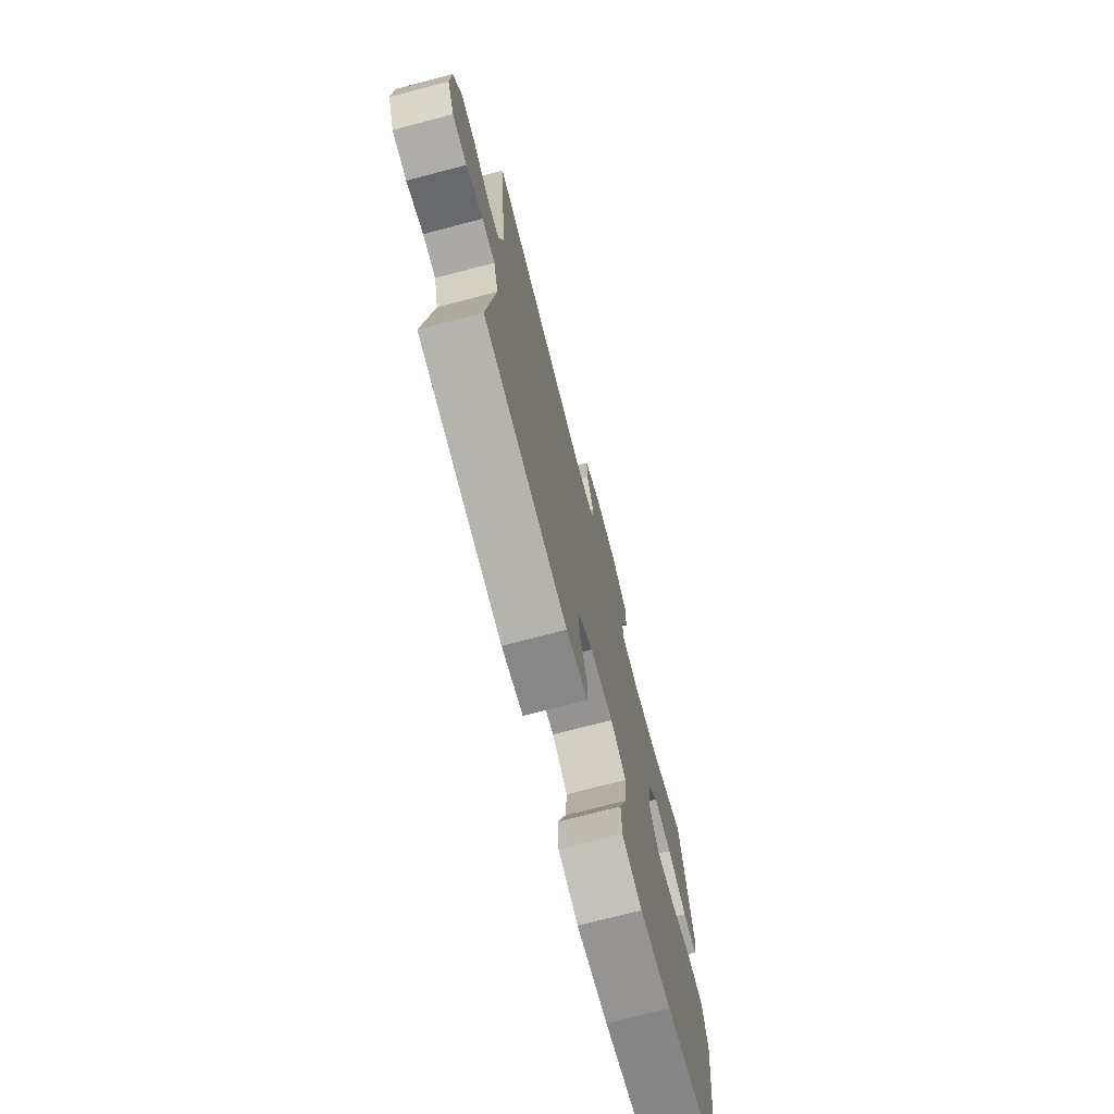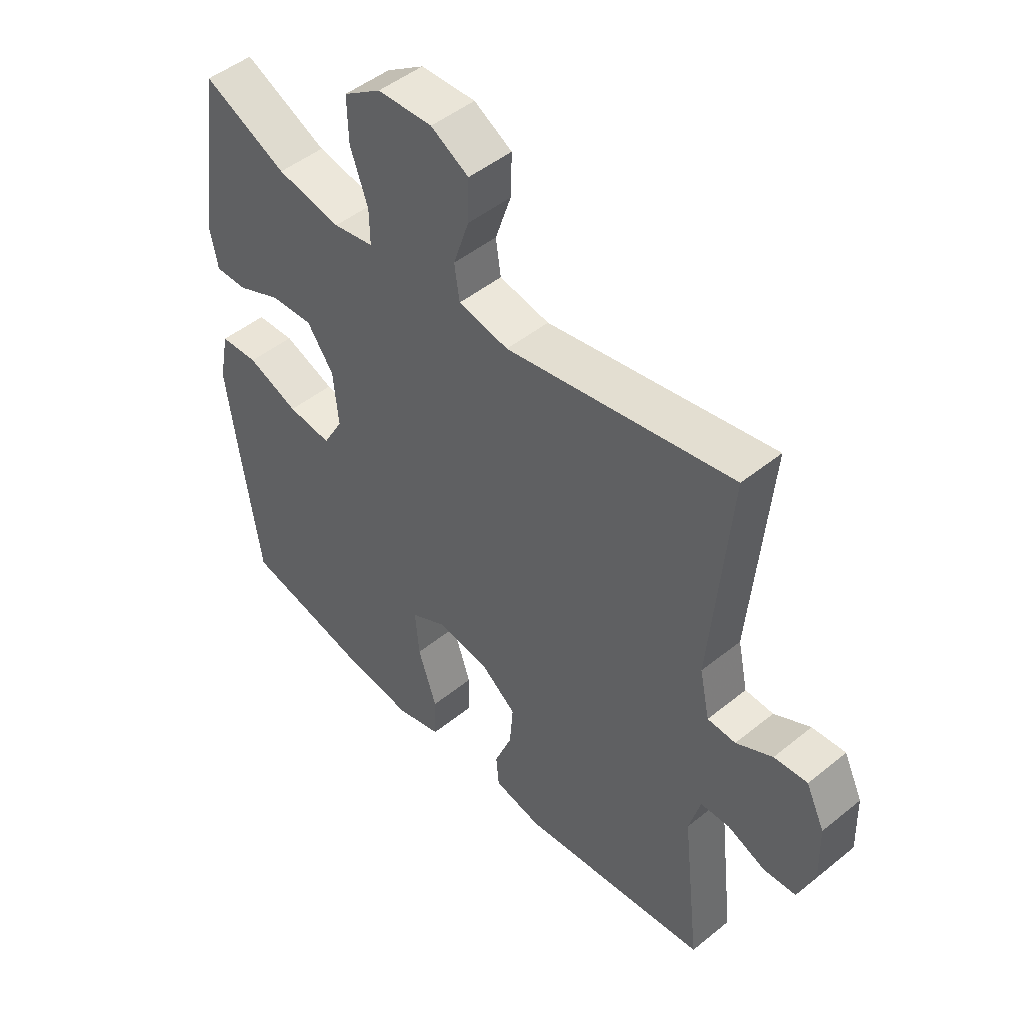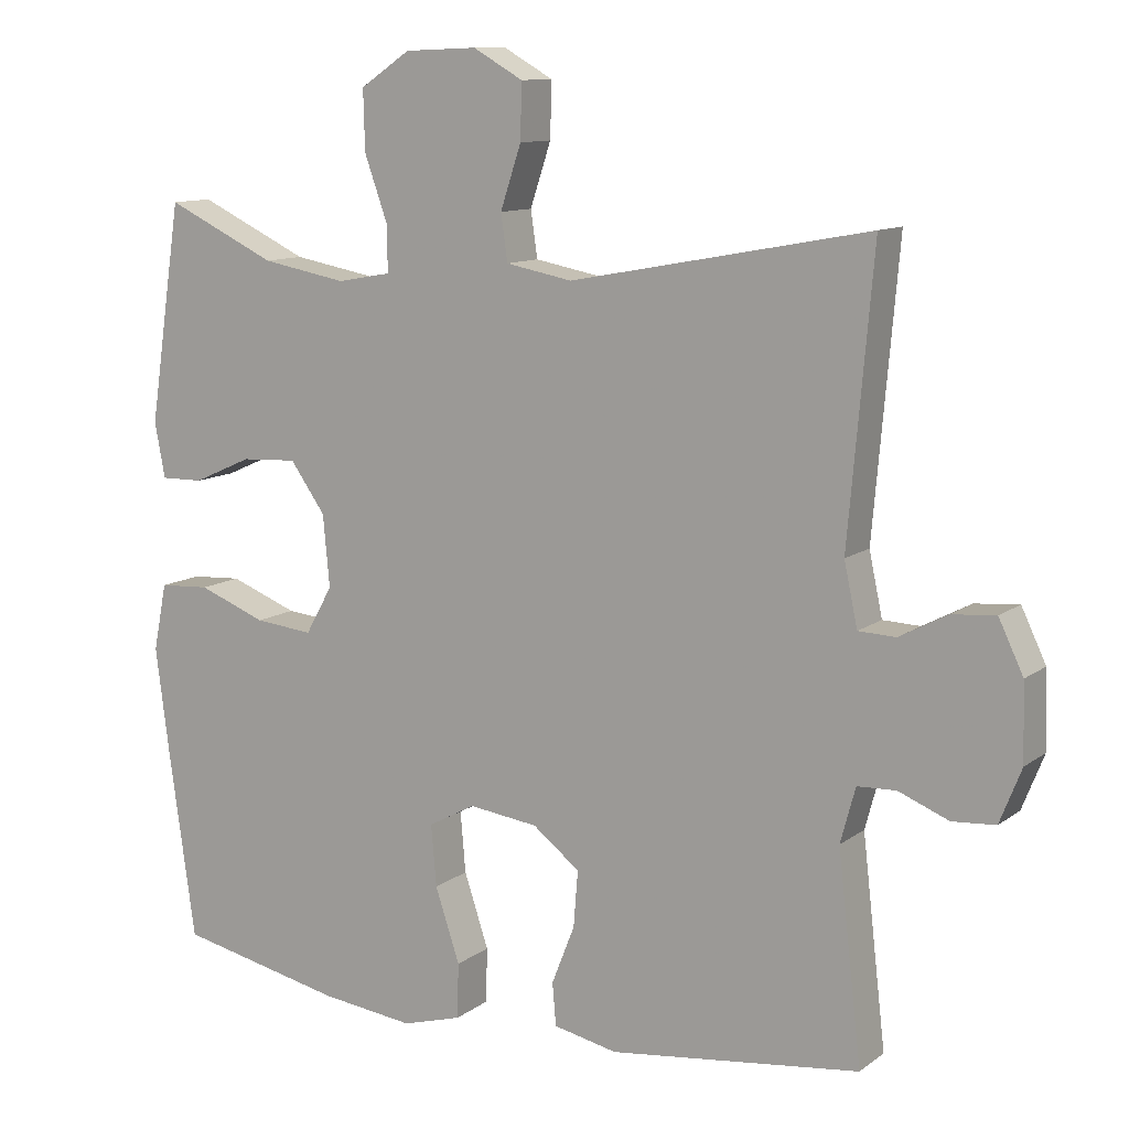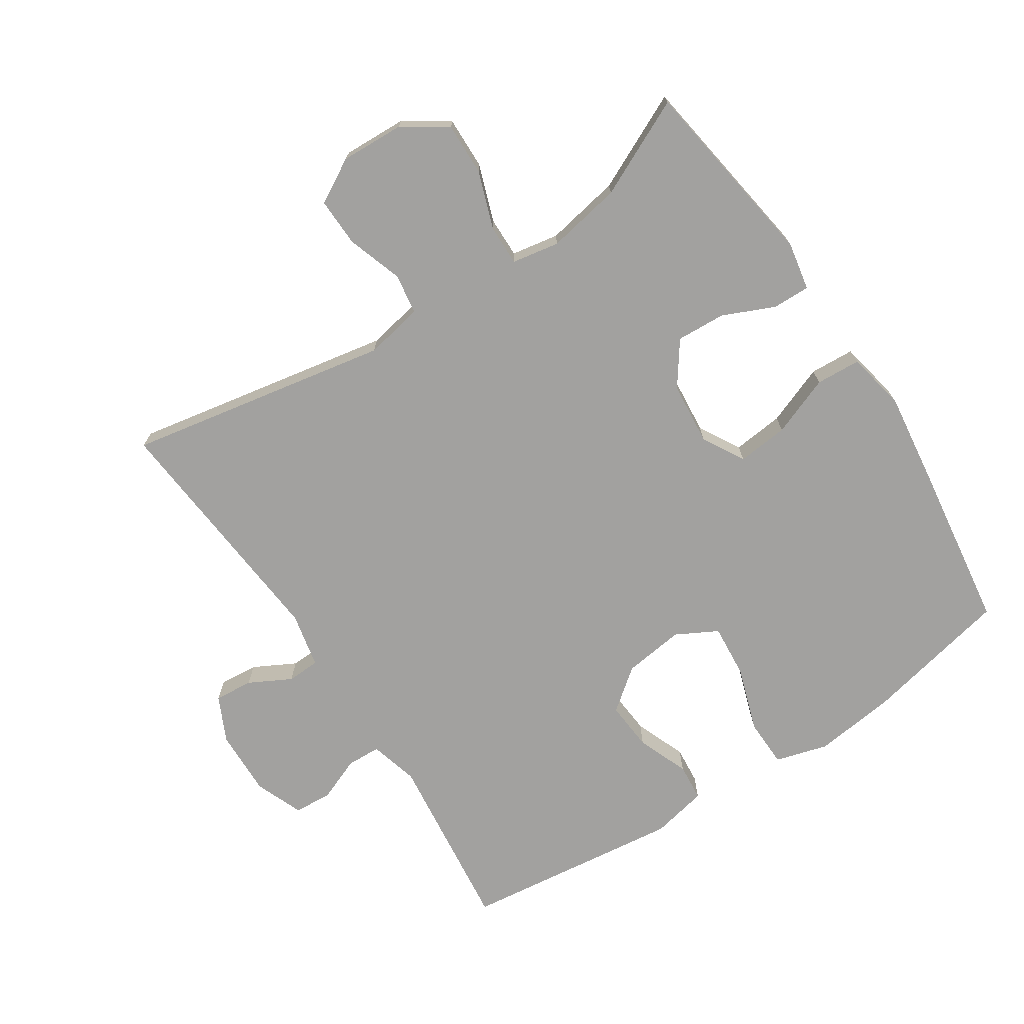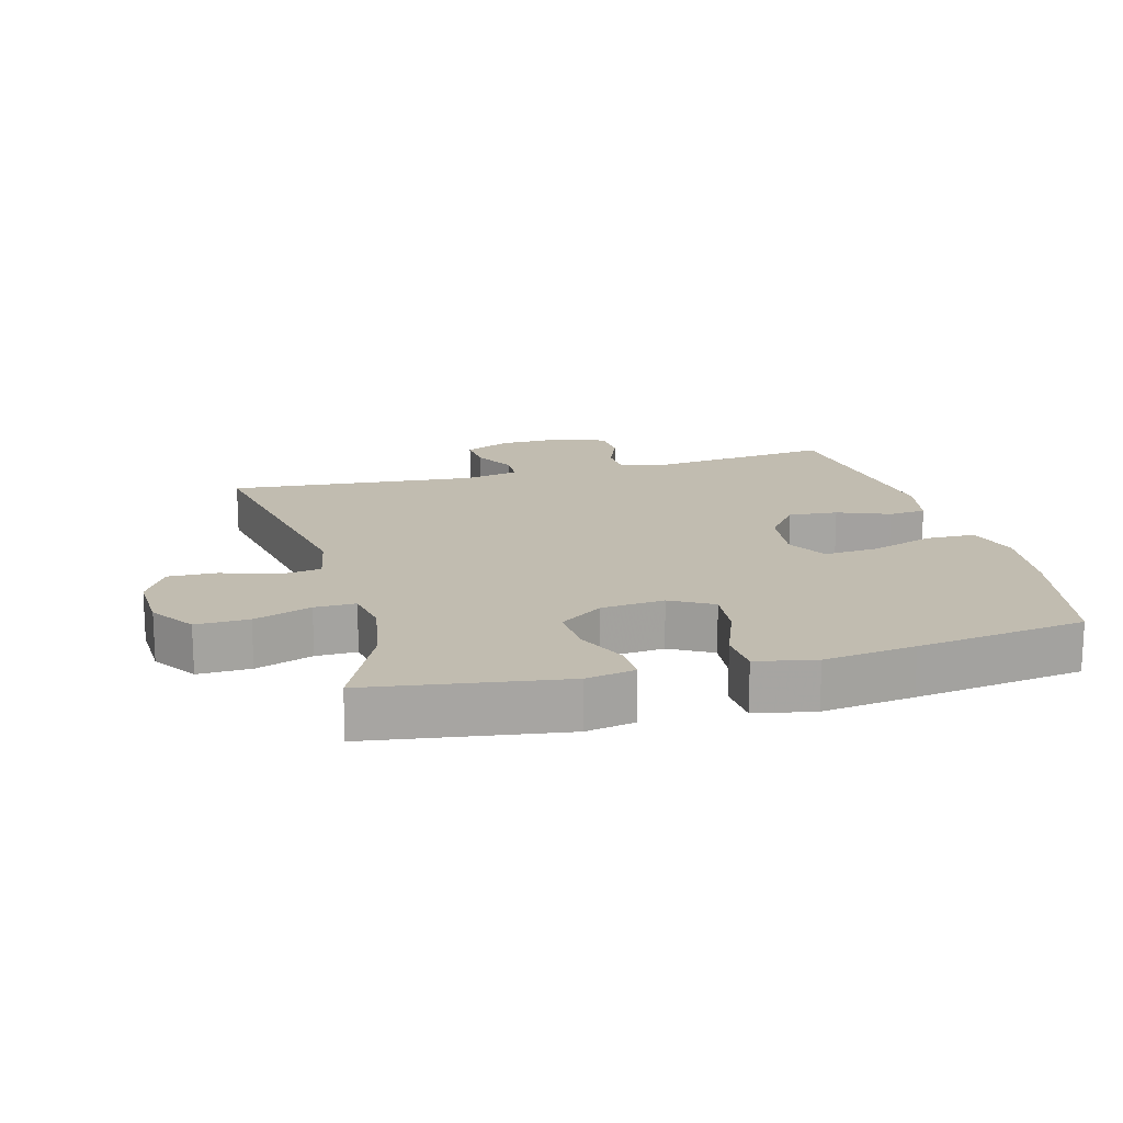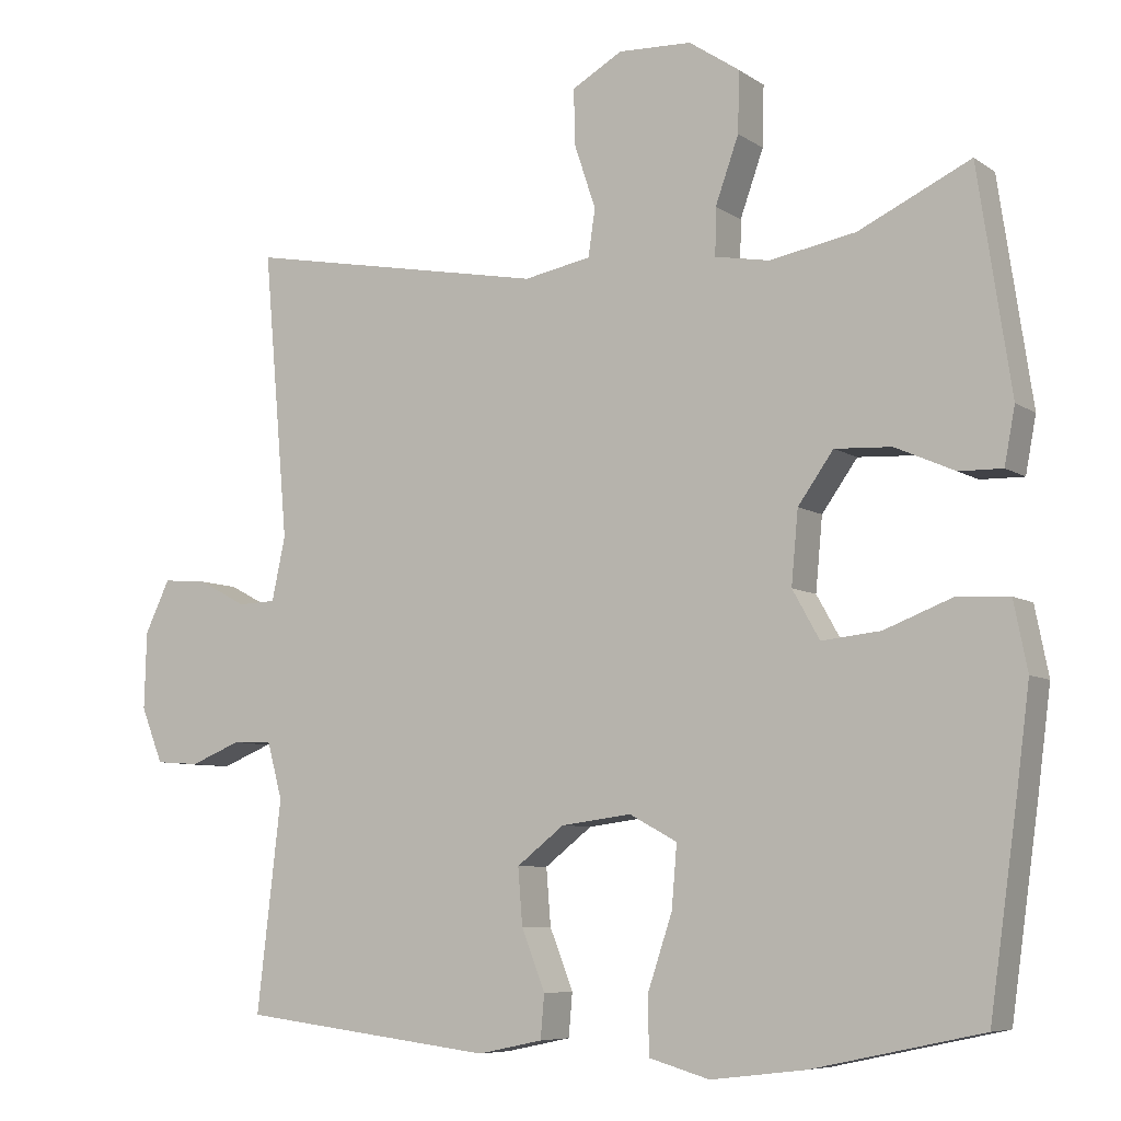
<metadata>
{"format":"obj","ext":"obj","renderer":"f3d","projection":"perspective","resolution":1024,"background":"white","views":[{"elev":-73.7,"azim":-75.4,"up":"+Z"},{"elev":48.1,"azim":-132.2,"up":"+Z"},{"elev":11.0,"azim":-149.4,"up":"+Z"},{"elev":-72.2,"azim":33.3,"up":"+Y"},{"elev":16.5,"azim":74.8,"up":"+Y"},{"elev":-7.2,"azim":29.5,"up":"+Z"}]}
</metadata>
<code>
v -0.5 0.07 0.5
v -0.099 0.07 0.425
v -0.01 0.07 0.442
v -0.001 0.07 0.504
v -0.029 0.07 0.588
v -0.031 0.07 0.662
v 0.036 0.07 0.7
v 0.133 0.07 0.696
v 0.2 0.07 0.651
v 0.198 0.07 0.571
v 0.167 0.07 0.484
v 0.166 0.07 0.422
v 0.238 0.07 0.409
v 0.352 0.07 0.43
v 0.5 0.07 0.5
v 0.544 0.07 0.207
v 0.53 0.07 0.133
v 0.473 0.07 0.134
v 0.394 0.07 0.169
v 0.319 0.07 0.173
v 0.272 0.07 0.107
v 0.263 0.07 0.011
v 0.299 0.07 -0.053
v 0.377 0.07 -0.045
v 0.468 0.07 -0.01
v 0.536 0.07 -0.014
v 0.554 0.07 -0.104
v 0.536 0.07 -0.243
v 0.5 0.07 -0.5
v 0.276 0.07 -0.548
v 0.151 0.07 -0.563
v 0.071 0.07 -0.54
v 0.069 0.07 -0.466
v 0.102 0.07 -0.367
v 0.109 0.07 -0.285
v 0.046 0.07 -0.251
v -0.047 0.07 -0.263
v -0.11 0.07 -0.312
v -0.104 0.07 -0.387
v -0.073 0.07 -0.466
v -0.078 0.07 -0.523
v -0.164 0.07 -0.541
v -0.5 0.07 -0.5
v -0.468 0.07 -0.223
v -0.488 0.07 -0.149
v -0.54 0.07 -0.147
v -0.607 0.07 -0.174
v -0.665 0.07 -0.17
v -0.694 0.07 -0.097
v -0.691 0.07 0.005
v -0.658 0.07 0.074
v -0.599 0.07 0.069
v -0.535 0.07 0.035
v -0.485 0.07 0.037
v -0.467 0.07 0.121
v -0.5 0 0.5
v -0.099 0 0.425
v -0.01 0 0.442
v -0.001 0 0.504
v -0.029 0 0.588
v -0.031 0 0.662
v 0.036 0 0.7
v 0.133 0 0.696
v 0.2 0 0.651
v 0.198 0 0.571
v 0.167 0 0.484
v 0.166 0 0.422
v 0.238 0 0.409
v 0.352 0 0.43
v 0.5 0 0.5
v 0.544 0 0.207
v 0.53 0 0.133
v 0.473 0 0.134
v 0.394 0 0.169
v 0.319 0 0.173
v 0.272 0 0.107
v 0.263 0 0.011
v 0.299 0 -0.053
v 0.377 0 -0.045
v 0.468 0 -0.01
v 0.536 0 -0.014
v 0.554 0 -0.104
v 0.536 0 -0.243
v 0.5 0 -0.5
v 0.276 0 -0.548
v 0.151 0 -0.563
v 0.071 0 -0.54
v 0.069 0 -0.466
v 0.102 0 -0.367
v 0.109 0 -0.285
v 0.046 0 -0.251
v -0.047 0 -0.263
v -0.11 0 -0.312
v -0.104 0 -0.387
v -0.073 0 -0.466
v -0.078 0 -0.523
v -0.164 0 -0.541
v -0.5 0 -0.5
v -0.468 0 -0.223
v -0.488 0 -0.149
v -0.54 0 -0.147
v -0.607 0 -0.174
v -0.665 0 -0.17
v -0.694 0 -0.097
v -0.691 0 0.005
v -0.658 0 0.074
v -0.599 0 0.069
v -0.535 0 0.035
v -0.485 0 0.037
v -0.467 0 0.121
f 51 52 53
f 50 51 53
f 49 50 53
f 48 49 53
f 47 48 53
f 46 47 53
f 45 46 53 54
f 44 45 54 55
f 42 43 44
f 41 42 44
f 40 41 44
f 39 40 44
f 38 39 44 55
f 32 33 34
f 31 32 34
f 30 31 34
f 29 30 34
f 28 29 34
f 27 28 34
f 26 27 34
f 25 26 34
f 24 25 34
f 23 24 34 35
f 22 23 35 36
f 17 18 19
f 16 17 19
f 15 16 19
f 14 15 19
f 13 14 19 20
f 12 13 20 21
f 9 10 11
f 8 9 11
f 7 8 11
f 6 7 11
f 5 6 11
f 4 5 11
f 3 4 11 12
f 22 36 37
f 21 22 37
f 12 21 37
f 3 12 37
f 2 3 37
f 37 38 55
f 2 37 55
f 1 2 55
f 108 107 106
f 108 106 105
f 108 105 104
f 108 104 103
f 108 103 102
f 108 102 101
f 109 108 101 100
f 110 109 100 99
f 99 98 97
f 99 97 96
f 99 96 95
f 99 95 94
f 110 99 94 93
f 89 88 87
f 89 87 86
f 89 86 85
f 89 85 84
f 89 84 83
f 89 83 82
f 89 82 81
f 89 81 80
f 89 80 79
f 90 89 79 78
f 91 90 78 77
f 74 73 72
f 74 72 71
f 74 71 70
f 74 70 69
f 75 74 69 68
f 76 75 68 67
f 66 65 64
f 66 64 63
f 66 63 62
f 66 62 61
f 66 61 60
f 66 60 59
f 67 66 59 58
f 92 91 77
f 92 77 76
f 92 76 67
f 92 67 58
f 92 58 57
f 110 93 92
f 110 92 57
f 110 57 56
f 1 56 57 2
f 2 57 58 3
f 3 58 59 4
f 4 59 60 5
f 5 60 61 6
f 6 61 62 7
f 7 62 63 8
f 8 63 64 9
f 9 64 65 10
f 10 65 66 11
f 11 66 67 12
f 12 67 68 13
f 13 68 69 14
f 14 69 70 15
f 15 70 71 16
f 16 71 72 17
f 17 72 73 18
f 18 73 74 19
f 19 74 75 20
f 20 75 76 21
f 21 76 77 22
f 22 77 78 23
f 23 78 79 24
f 24 79 80 25
f 25 80 81 26
f 26 81 82 27
f 27 82 83 28
f 28 83 84 29
f 29 84 85 30
f 30 85 86 31
f 31 86 87 32
f 32 87 88 33
f 33 88 89 34
f 34 89 90 35
f 35 90 91 36
f 36 91 92 37
f 37 92 93 38
f 38 93 94 39
f 39 94 95 40
f 40 95 96 41
f 41 96 97 42
f 42 97 98 43
f 43 98 99 44
f 44 99 100 45
f 45 100 101 46
f 46 101 102 47
f 47 102 103 48
f 48 103 104 49
f 49 104 105 50
f 50 105 106 51
f 51 106 107 52
f 52 107 108 53
f 53 108 109 54
f 54 109 110 55
f 55 110 56 1

</code>
